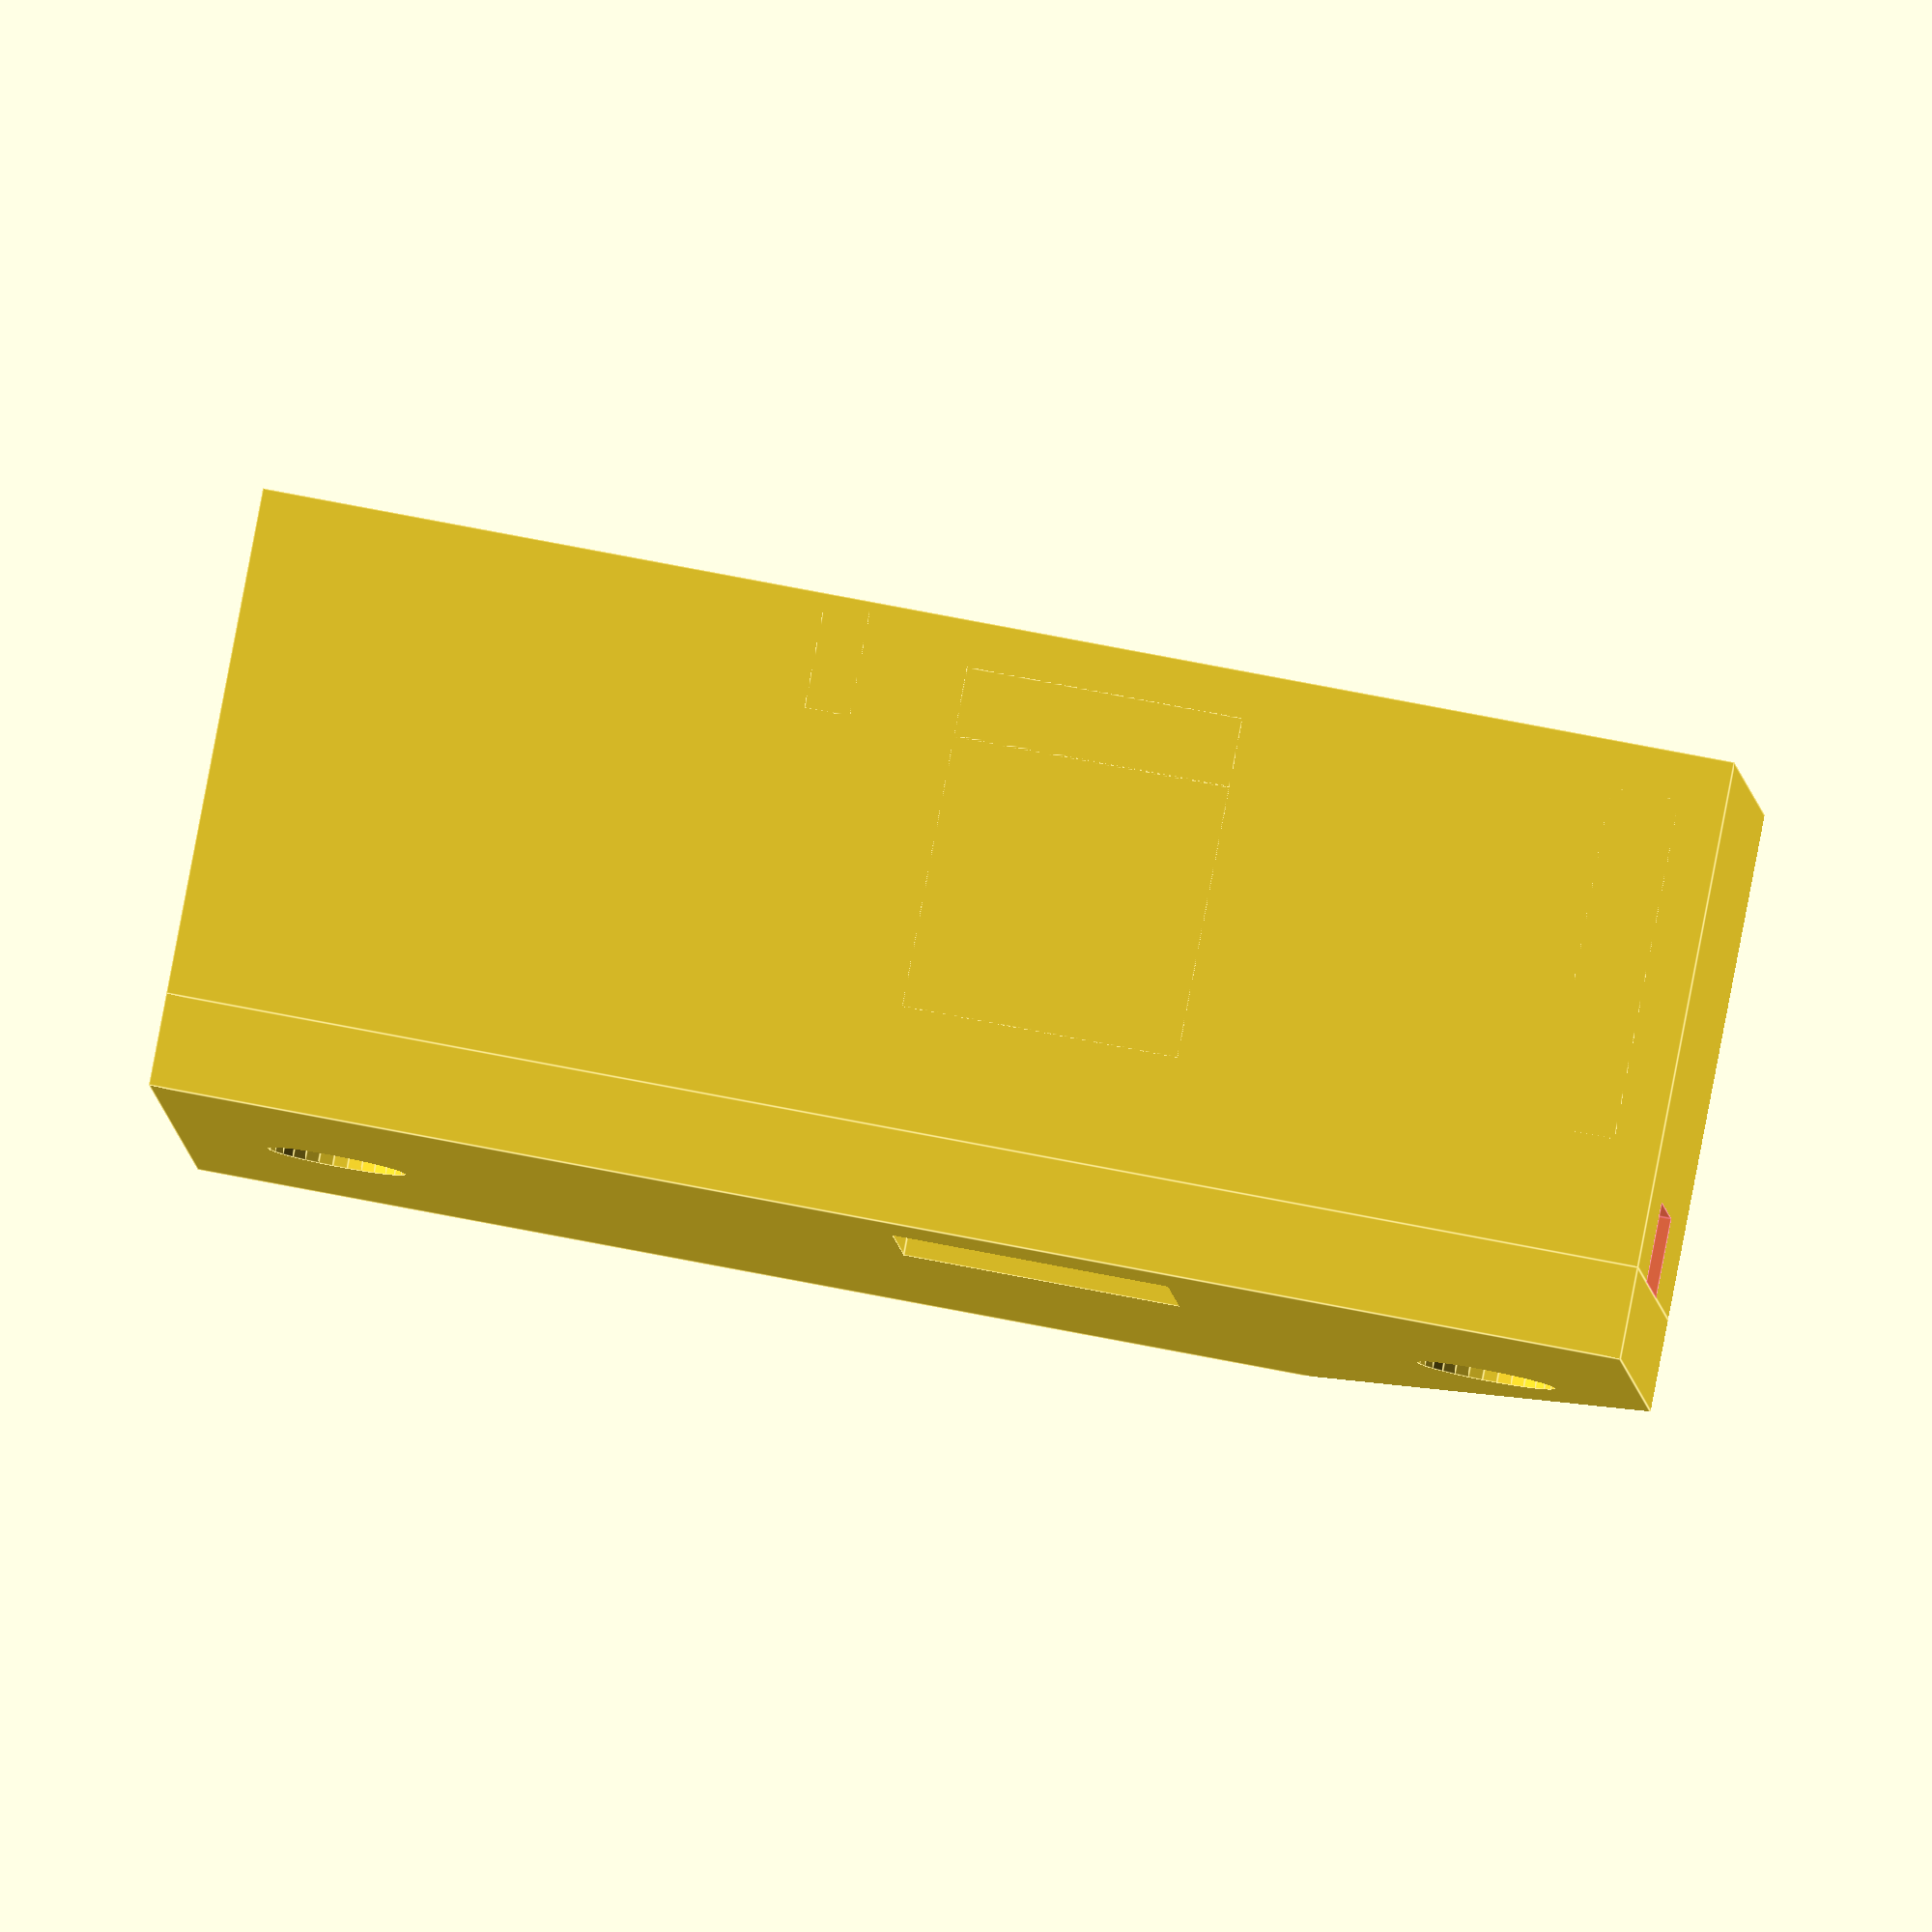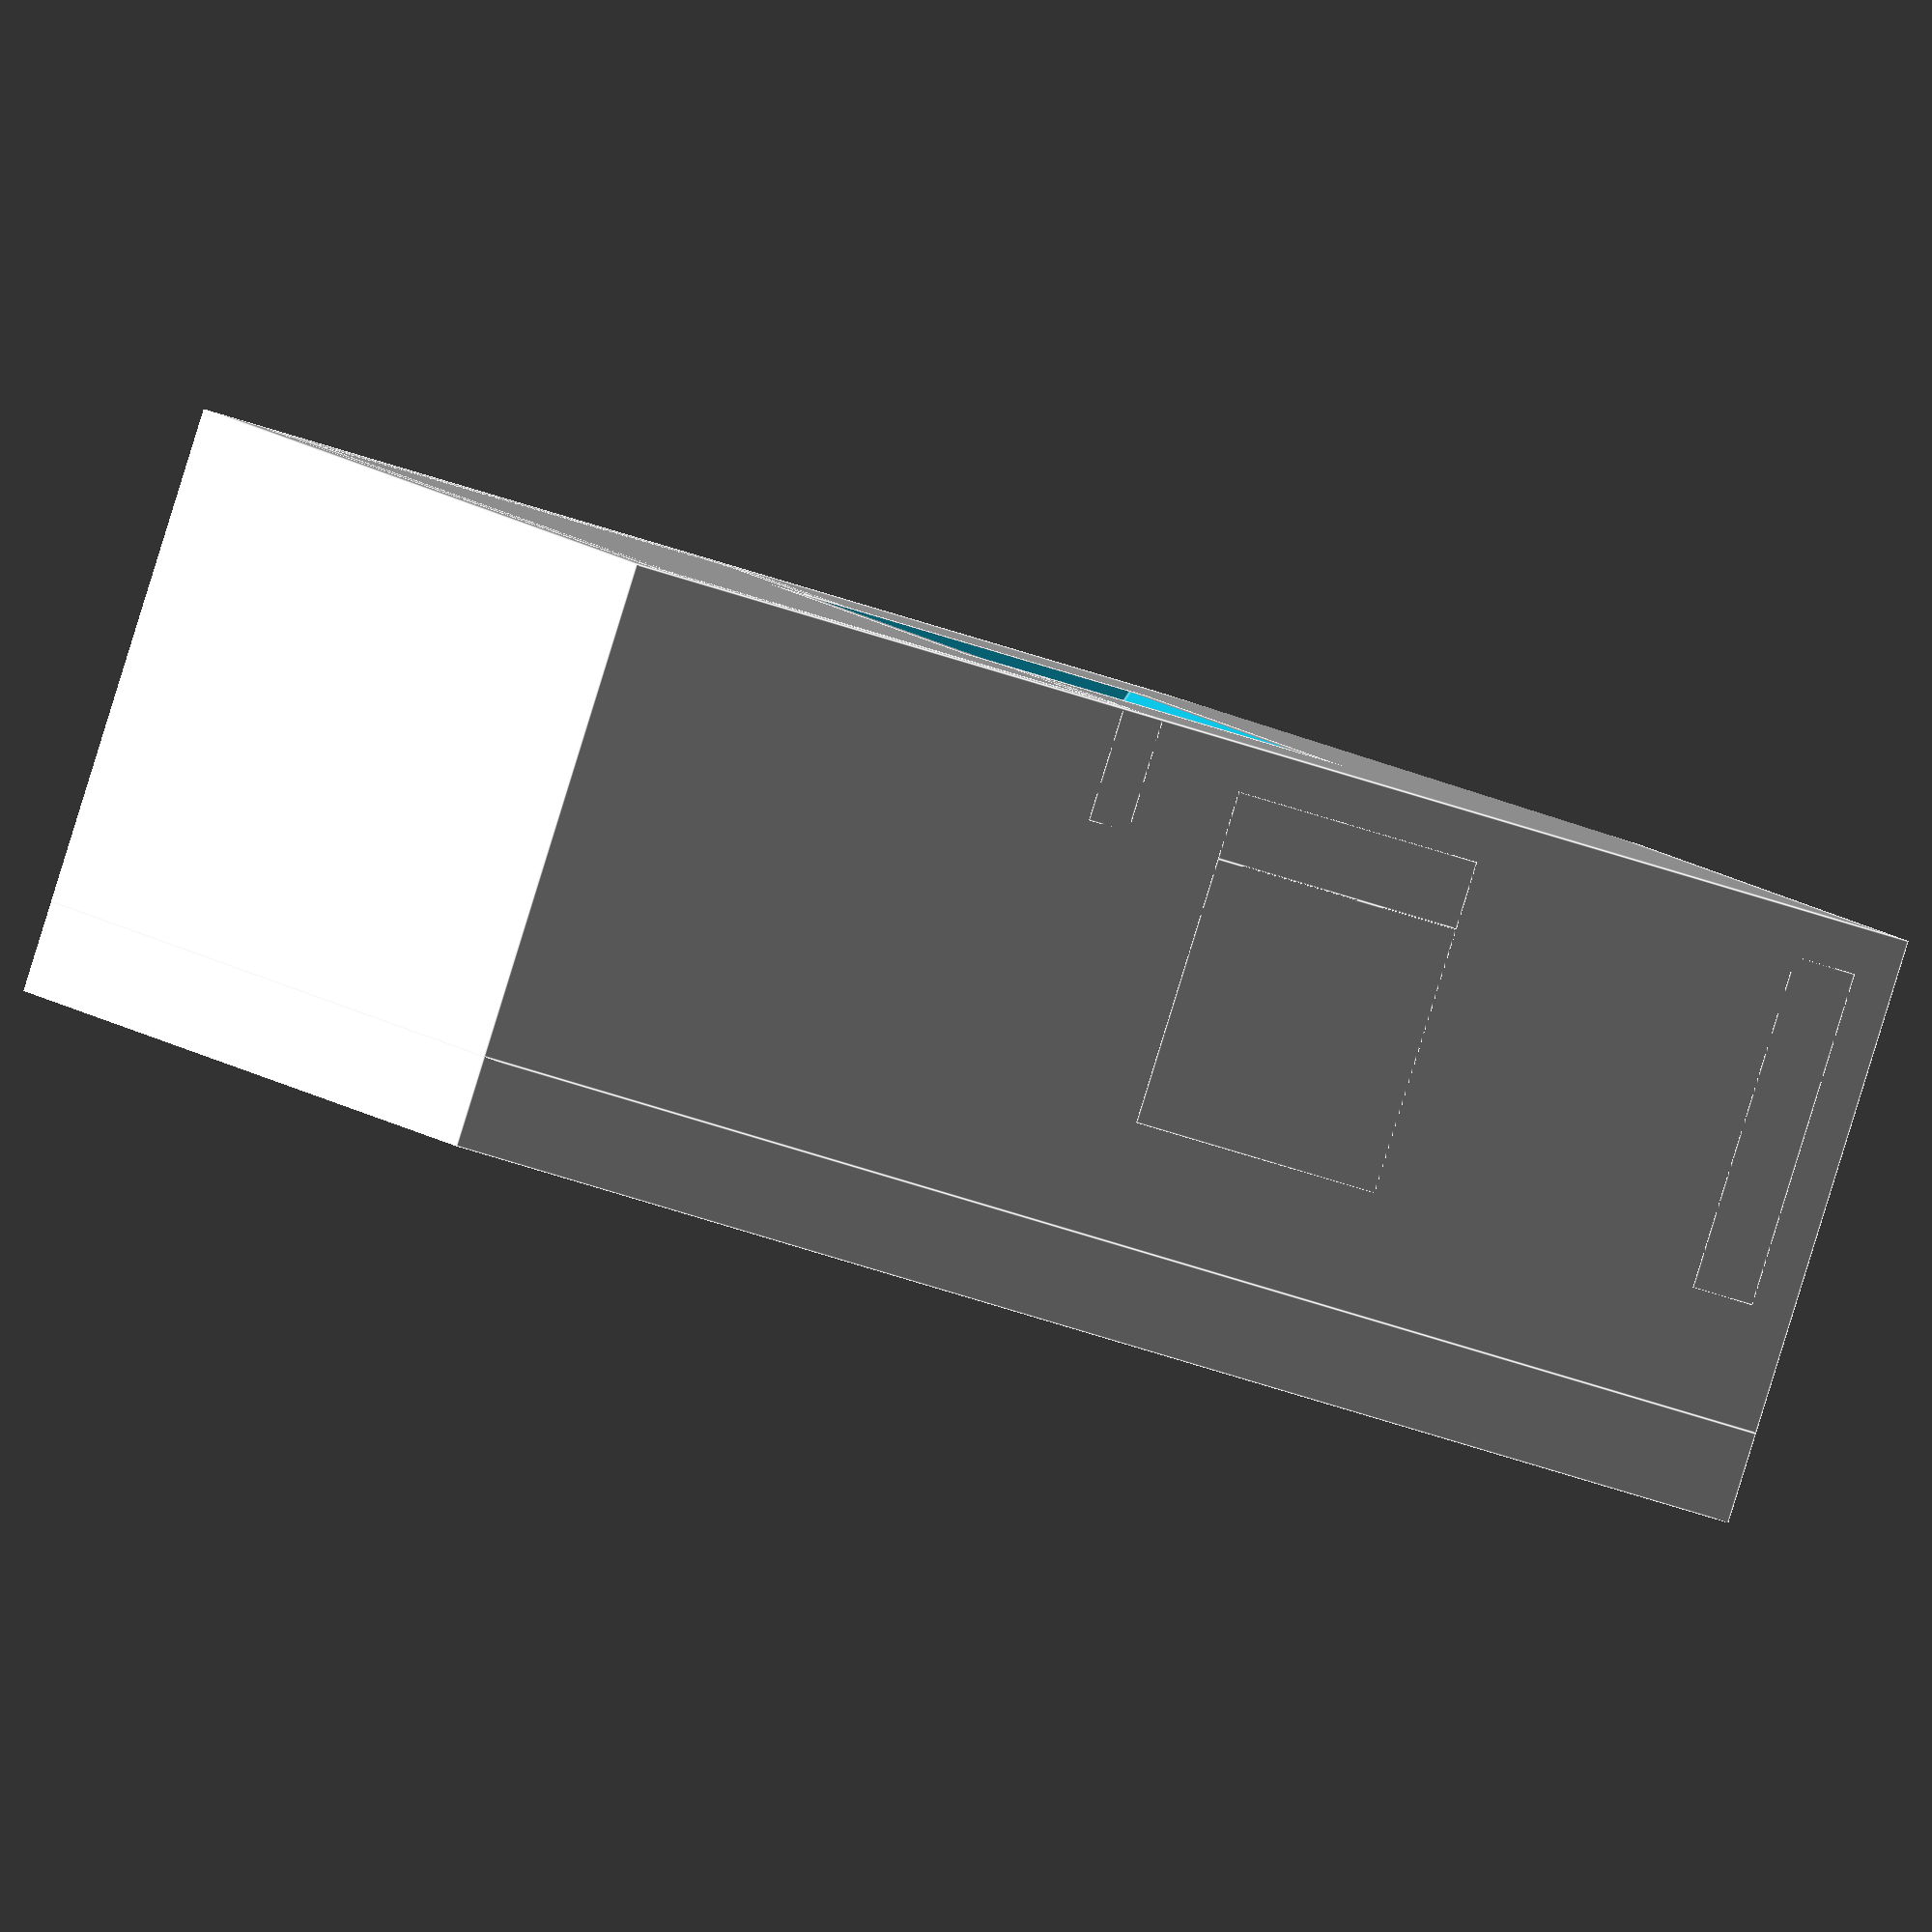
<openscad>
//
// ktBOX4
//
//


gap1 = 0.001;
gap2 = 0.002;

panel_thick = 2;
panel_thick2 = 2+2;

X = 60;
Y = 38;
Z = 20;


key_pitch_x = 19;
key_pitch_y = 19;
hole_x = 14;
hole_y = 14;
keybase_thick = 5;

A = 1;
B = 1;
C = 0; //not use

if(A)
{
difference()
{
    union()
    {
        translate([0, 0, 0]) cube([X+panel_thick*2, Y+panel_thick*2, Z+panel_thick]);
    }
    translate([panel_thick+14, panel_thick, -gap1]) cube([X-14, Y, Z]);
    translate([panel_thick, panel_thick+14, -gap1]) cube([14+gap1, Y-14, Z]);
    //kado
    translate([14+panel_thick, panel_thick, -gap1]) rotate([0, 0, 45]) cube([14, 14*sqrt(2), Z]);
    translate([8.5, 1.5, -gap1]) rotate([0, 0, 45]) cube([10, 10, 8]);
    translate([16, 0, -gap1]) rotate([0, 0, 90+45]) cube([50, 50, 50]);
    //SW hole
    translate([0, 0, Z-5]) rotate([90, 0, -45]) cylinder(30, d=4.5+1, center=true, $fn=100);
    //board
    #translate([-gap1, Y-2, 4.5]) rotate([180, 0, 0]) board();
    translate([1.5-0.5, Y-2, 4.5]) rotate([180, 0, 0]) cube([7.5, 10+1, 7.5]);
    //Key hole
    translate([(X+panel_thick*2)/2-key_pitch_x/2, (Y+panel_thick*2)/2-key_pitch_y/2, Z+panel_thick-keybase_thick+gap1]) cube([key_pitch_x, key_pitch_y, keybase_thick]);
}
//screw
translate([panel_thick, Y/2-8/2, 0]) Fscrew();
translate([X+panel_thick, Y/2+8/2, 0]) rotate([0, 0, 180]) Fscrew();
//Spacer1
translate([X-0.5, Y-16, 7]) rotate([0, 45, 0]) cube([1.6, 18, 4]);
translate([X-0.5, Y-16, 0]) cube([3, 18, 7]);
//Spacer2
translate([X+2.4, Y-1, 7]) rotate([0, 45, 90]) cube([2.5, 10, 4.2]);
translate([X+2.4, Y-1, 0]) rotate([0, 0, 90]) cube([4, 10, 7]);
//Key
translate([(X+panel_thick*2)/2-key_pitch_x/2, (Y+panel_thick*2)/2-key_pitch_y/2, Z+panel_thick]) key(0,0);
//base
translate([X+panel_thick-2, (Y+panel_thick*2)/2-Y/2, Z+panel_thick-keybase_thick]) cube([2, Y, keybase_thick]);
translate([(X-4+panel_thick*2)/2+key_pitch_x/2-2, panel_thick, Z+panel_thick-keybase_thick]) cube([2, 10, keybase_thick]);
translate([(X-4+panel_thick*2)/2+key_pitch_x/2-2, (Y+panel_thick*2)-12, Z+panel_thick-keybase_thick]) cube([2, 12, keybase_thick]);
translate([X-22, (Y+panel_thick*2)/2-Y/2, Z+panel_thick-keybase_thick]) cube([23, 2, keybase_thick]);
translate([X-22, Y, Z+panel_thick-keybase_thick]) cube([23, 2, keybase_thick]);
//tower
translate([panel_thick, (Y+panel_thick*2)-16, 5.2]) cube([3, 16, Z-5.2]);
translate([(X-3+panel_thick*2)/2-key_pitch_x/2, (Y+panel_thick*2)-14, 5.2]) cube([12, 14, Z-5.2-3]);
translate([(X-3+panel_thick*2)/2-key_pitch_x/2, (Y+panel_thick*2)-12, Z-3]) cube([12, 12, 3]);
}
if(B)
{
difference()
{
    union()
    {
        translate([0, 0, -panel_thick2]) cube([X+panel_thick*2, Y+panel_thick*2, panel_thick2]);
        translate([20+13, Y-2-10.5, 0]) cube([2, 10, 3]);
    }
    //window
    translate([20, Y-2-10.5, -panel_thick2-gap1]) cube([12, 10, panel_thick2+gap2]);
    //screw
    translate([panel_thick, Y/2-8/2, -panel_thick2]) Mscrew();
    translate([X+panel_thick, Y/2+8/2, -panel_thick2]) rotate([0, 0, 180]) Mscrew();
    //kado
    translate([16, 0, -10]) rotate([0, 0, 90+45]) cube([50, 50, 50]);
}
}
if(C)
{
difference()
{
    union()
    {
        translate([0, 0, 0]) cube([X+panel_thick*2, Y+panel_thick*2, Z+panel_thick]);
    }
    //kado
    translate([130, 25, -gap1]) rotate([0, 0, 90+45]) cube([150, 100, 50]);
    //SW hole
    difference()
    {
        translate([0, 0, Z-5]) rotate([90, 0, -45]) cylinder(20, d=5+0.5, center=true, $fn=100);
        translate([10, -5, -gap1]) rotate([0, 0, 90+45]) cube([20, 20, 50]);
    }
    //SW hole2
    difference()
    {
        translate([0, 0, Z-5]) rotate([90, 0, -45]) cylinder(20, d=8+1.5, center=true, $fn=100);
        translate([14, -5, -gap1]) rotate([0, 0, 90+45]) cube([20, 20, 50]);
    }
    //hole
    translate([0, 0, 2.5-gap1]) rotate([0, 0, 90+45]) cube([6, 30, 5], center=true);
}
difference()
{
    translate([12.3, 6, -gap1]) rotate([0, 0, 90+45]) cube([10-1, 6, 8-1]);
    translate([0, 0, 2.5-gap1]) rotate([0, 0, 90+45]) cube([6, 30, 5], center=true);
}
}





module key( x, y, w=1 ){
    translate( [key_pitch_x*x + key_pitch_x/2 + key_pitch_x*(w - 1)/2, key_pitch_y*y + key_pitch_y/2, -(keybase_thick/2)] ){
        difference(){
            cube( [key_pitch_x*w, key_pitch_y, keybase_thick], center=true );
            cube( [hole_x, hole_y, keybase_thick + gap2], center=true );
            translate( [0, -hole_y/2, keybase_thick/2 - 1.5] )
            claw();
            translate( [0, hole_y/2, keybase_thick/2 - 1.5] )
            rotate( [0, 0, 180] )
            claw();
            translate( [hole_x/2, 0, keybase_thick/2 - 1.5] )
            rotate( [0, 0, 90] )
            claw();
            translate( [-hole_x/2, 0, keybase_thick/2 - 1.5] )
            rotate( [0, 0, -90] )
            claw();
            translate( [0, 0, keybase_thick + 2] )
            rotate( [180, 0, 45] )
            cylinder( hole_y*1.1, hole_y*1.1, 0, $fn=4 );
        }
    }
}
module claw(){
    translate( [-2, -1, -1] ){
        difference(){
            union(){
                cube( [4, 2, 1] );
                rotate( [-45, 0, 0] )
                cube( [4, 2, 1] );
            }
            translate( [-gap1, 1+gap1, -2-gap1] )
            cube( [4+gap2, 2, 3+gap2] );
        }
    }
}

module board()
{
    difference()
    {
        union()
        {
            translate([1.5, 0, 0]) cube([57.5, 10+1, 1]);
            translate([0, (10+1)/2-(7.5+1)/2, 1]) cube([5.5, 7.5+1, 3.5]);
            translate([5.5, 0, 1]) cube([14.3, 10+1, 1]);
            translate([5.5, 0, -0.5]) cube([14.3, 10+1, 0.5]);
            translate([20, 0, 1]) cube([13, 10+1, 2.5]);
            translate([20, 0, -0.7]) cube([13, 10+1, 0.7]);
            translate([36, 0, 0]) cube([5, 10+1, 2]);
            translate([42.5, (10+1)/2-(13/2), 0]) cube([17.5, 13+1, 2]);
            translate([42.5, (10+1)/2-(13/2), -11]) cube([17.5, 13+1, 11]);
            
            translate([38, -3, -12]) cube([23.5, 36.2, 1]);
        }
    }
}

module Fscrew()
{
    difference()
    {
        union()
        {
            cube( [10, 8, 12] );
        }
        translate([0, -gap1, 12]) rotate([0, 45, 0]) cube( [20, 8+gap2, 10] );
        translate([10/2, 8/2, 0]) cylinder(10, 1.6, 1.6, $fn=30);
        translate([10/2, 8/2, -gap1]) cylinder(2.4+0.15, 6.5/2+0.1, 6.5/2+0.1, $fn=6);
    }
}

module Mscrew()
{
    translate([10/2, 8/2, 0]) cylinder(10, 1.6, 1.6, $fn=30);
    translate([10/2, 8/2, -gap1]) cylinder(2.2+0.3, 6/2, 6/2, $fn=30);
    translate([10/2, 8/2, 2.2+0.3-gap1]) cylinder(0.4, d1=6, d2=1.6*2, $fn=30);
}
</openscad>
<views>
elev=274.4 azim=2.9 roll=190.8 proj=o view=edges
elev=88.6 azim=152.6 roll=342.8 proj=o view=edges
</views>
